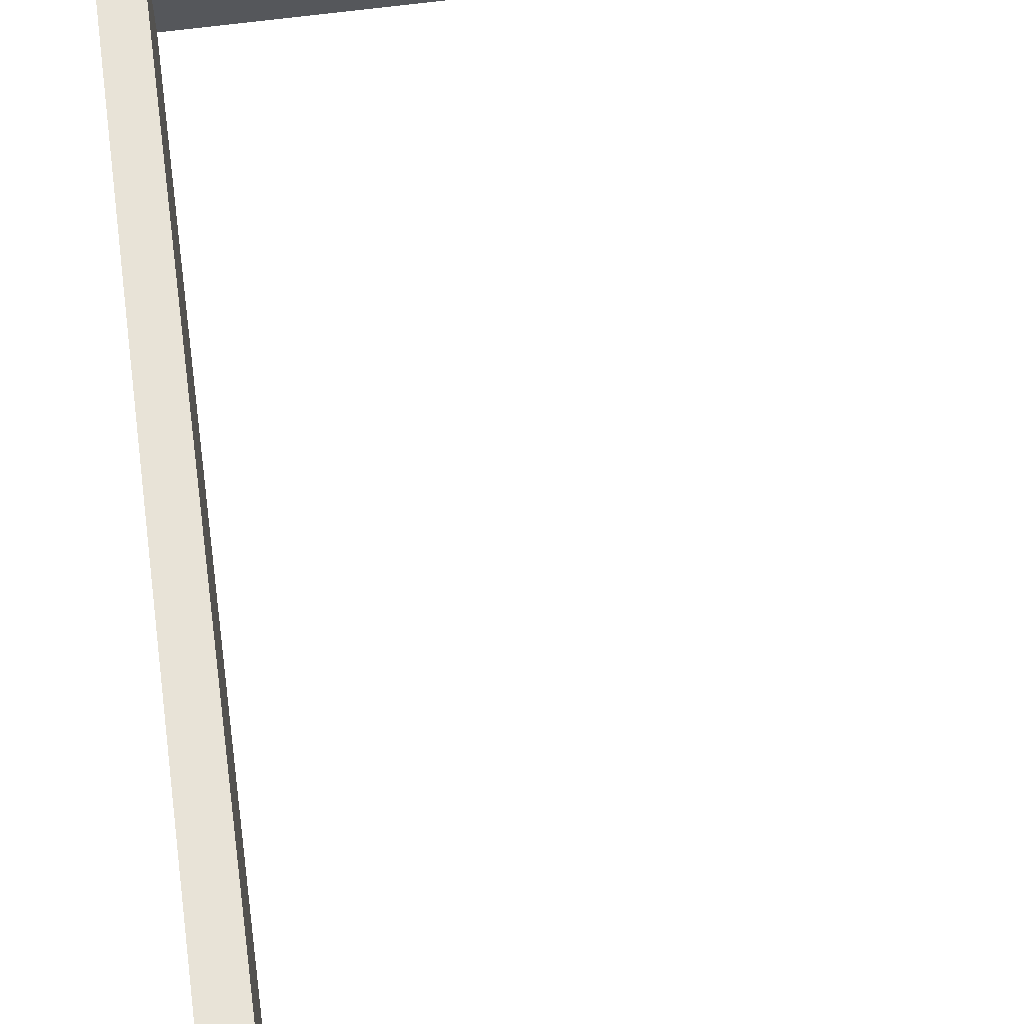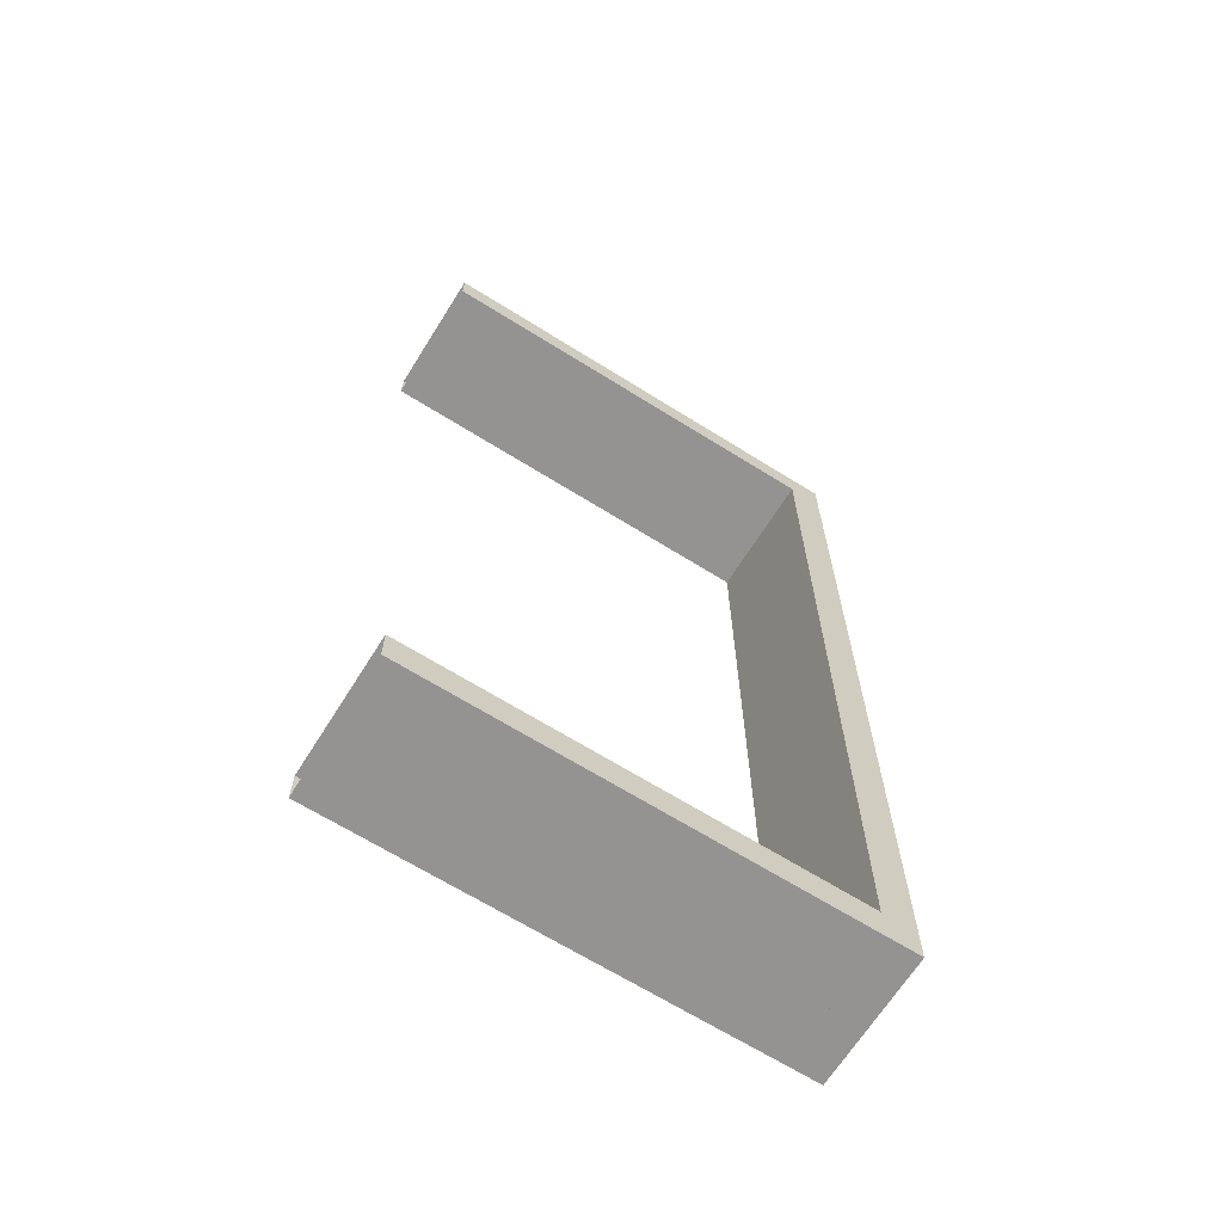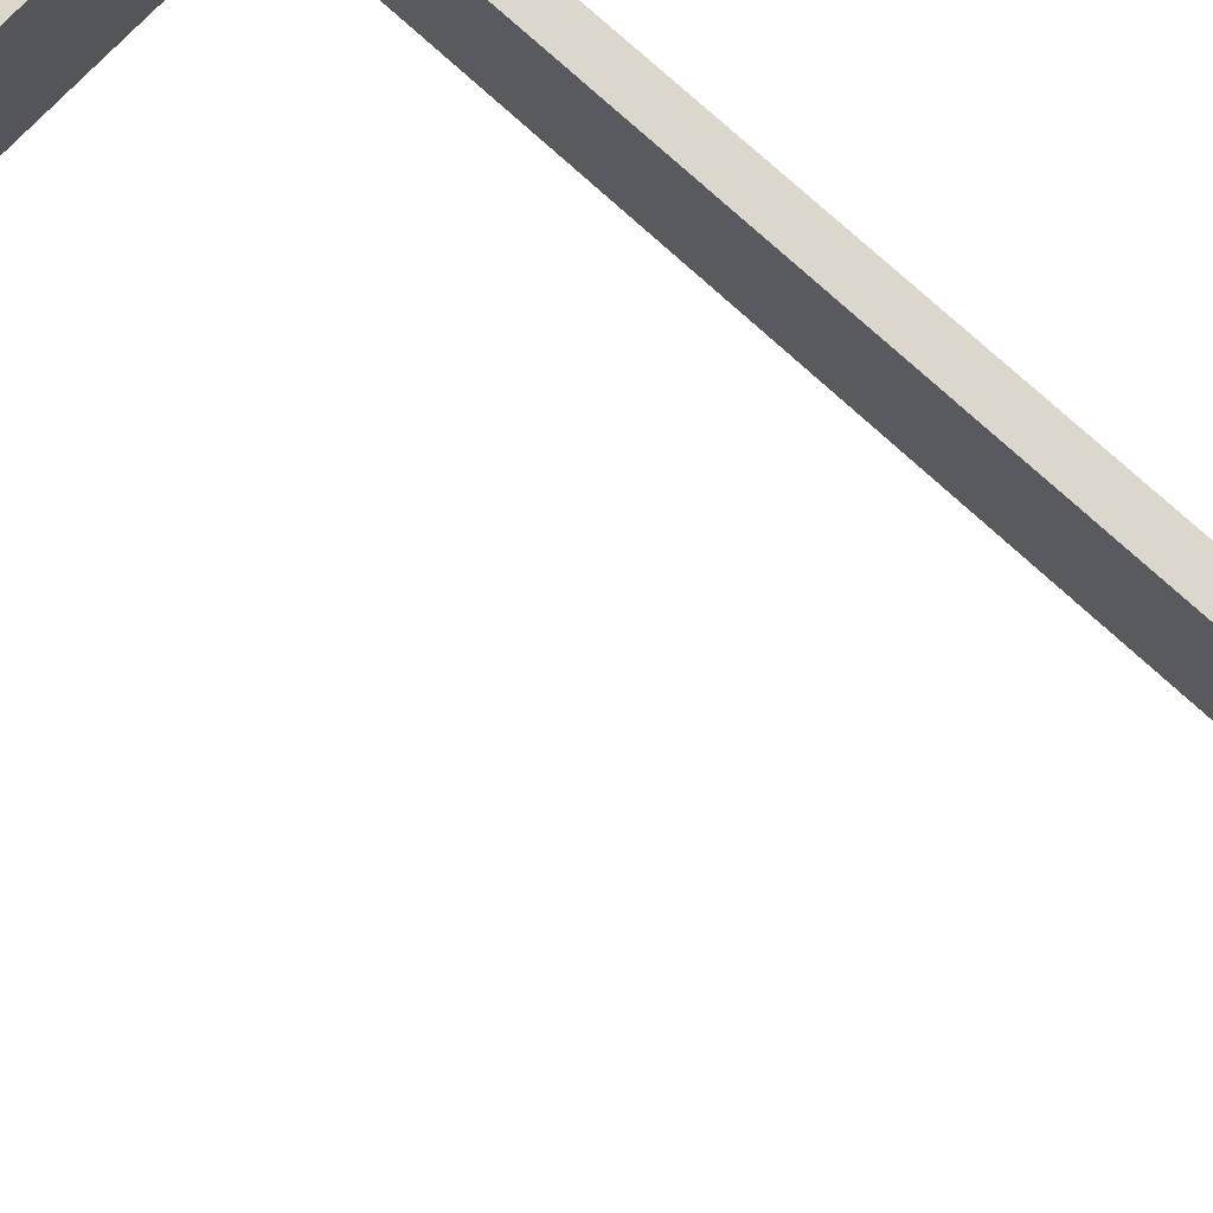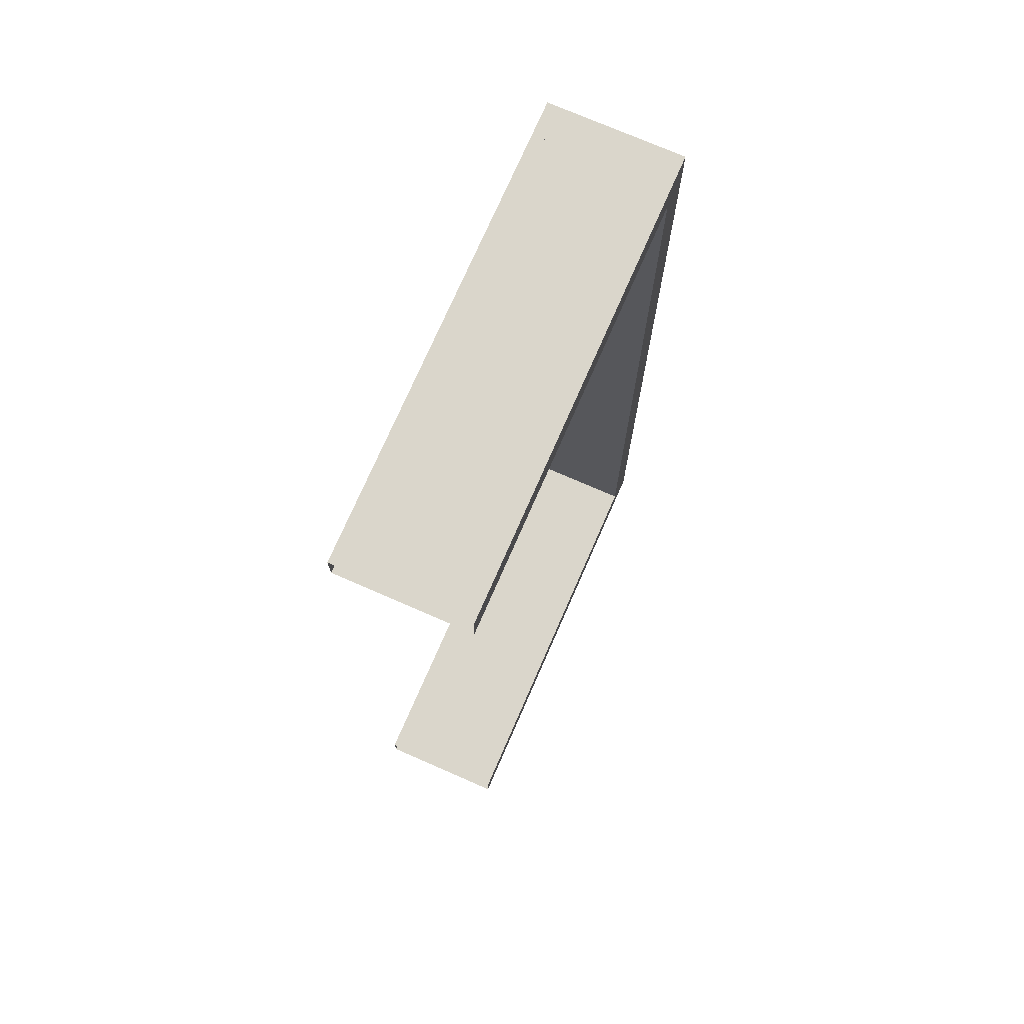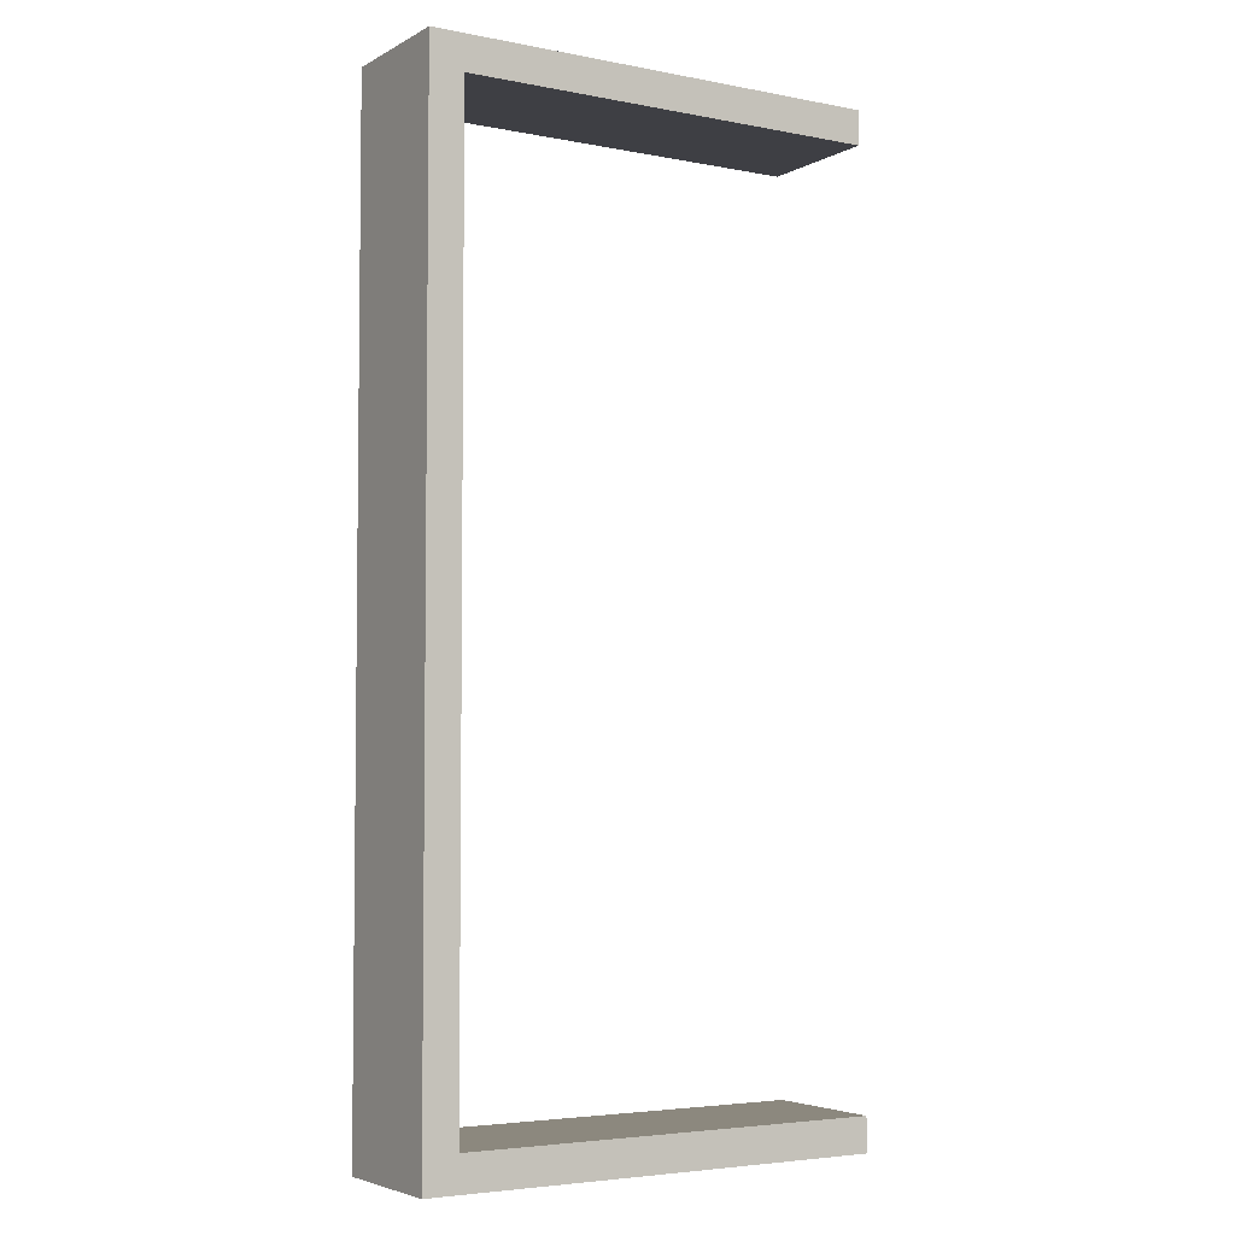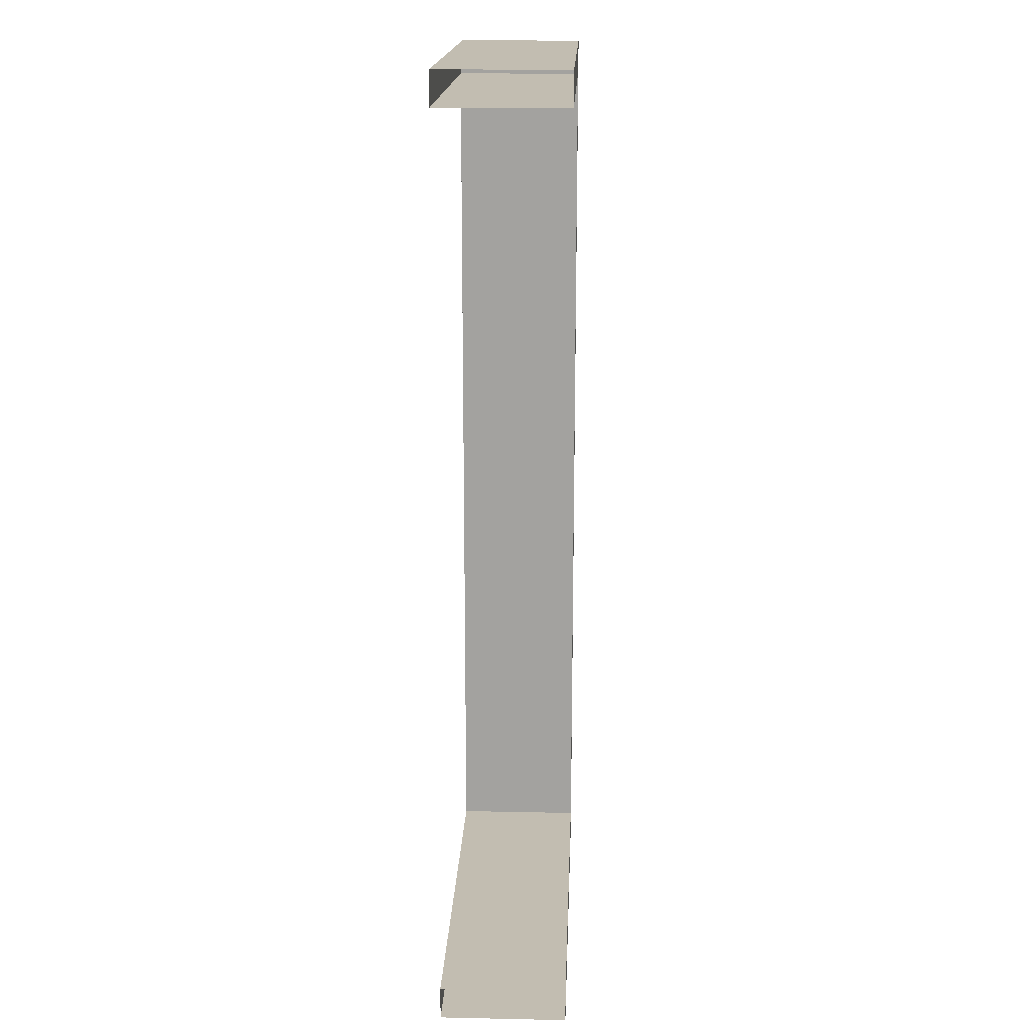
<metadata>
{"format":"obj","ext":"obj","renderer":"f3d","projection":"perspective","resolution":1024,"background":"white","views":[{"elev":62.1,"azim":172.2,"up":"+Z"},{"elev":-66.8,"azim":-32.1,"up":"+Y"},{"elev":73.3,"azim":-47.0,"up":"+Z"},{"elev":74.0,"azim":-66.4,"up":"+Y"},{"elev":-4.4,"azim":148.1,"up":"+Y"},{"elev":17.0,"azim":-87.6,"up":"+Y"}]}
</metadata>
<code>
v -11.63 151.1 1.94
v -18.22 151.1 1.94
v -11.63 339.9 1.94
v -18.22 339.9 1.94
v -11.63 339.9 -23.48
v -18.22 339.9 -23.48
v -11.63 151.1 -23.48
v -18.22 151.1 -23.48
v -18.22 333.3 1.94
v -18.22 339.9 1.94
v -18.22 333.3 -23.48
v -18.22 339.9 -23.48
v -18.22 151.1 1.94
v -18.22 157.7 1.94
v -18.22 151.1 -23.48
v -18.22 157.7 -23.48
v -100 333.3 1.94
v -100 339.9 1.94
v -100 339.9 -23.48
v -100 333.3 -23.48
v -100 151.1 1.94
v -100 157.7 1.94
v -100 157.7 -23.48
v -100 151.1 -23.48
f 1 3 4 2
f 3 5 6 4
f 7 1 2 8
f 2 4 6 8
f 7 5 3 1
f 9 10 18 17
f 10 12 19 18
f 11 9 17 20
f 13 14 22 21
f 14 16 23 22
f 15 13 21 24
f 12 11 20 19
f 24 23 16 15
f 6 5 7 8

</code>
